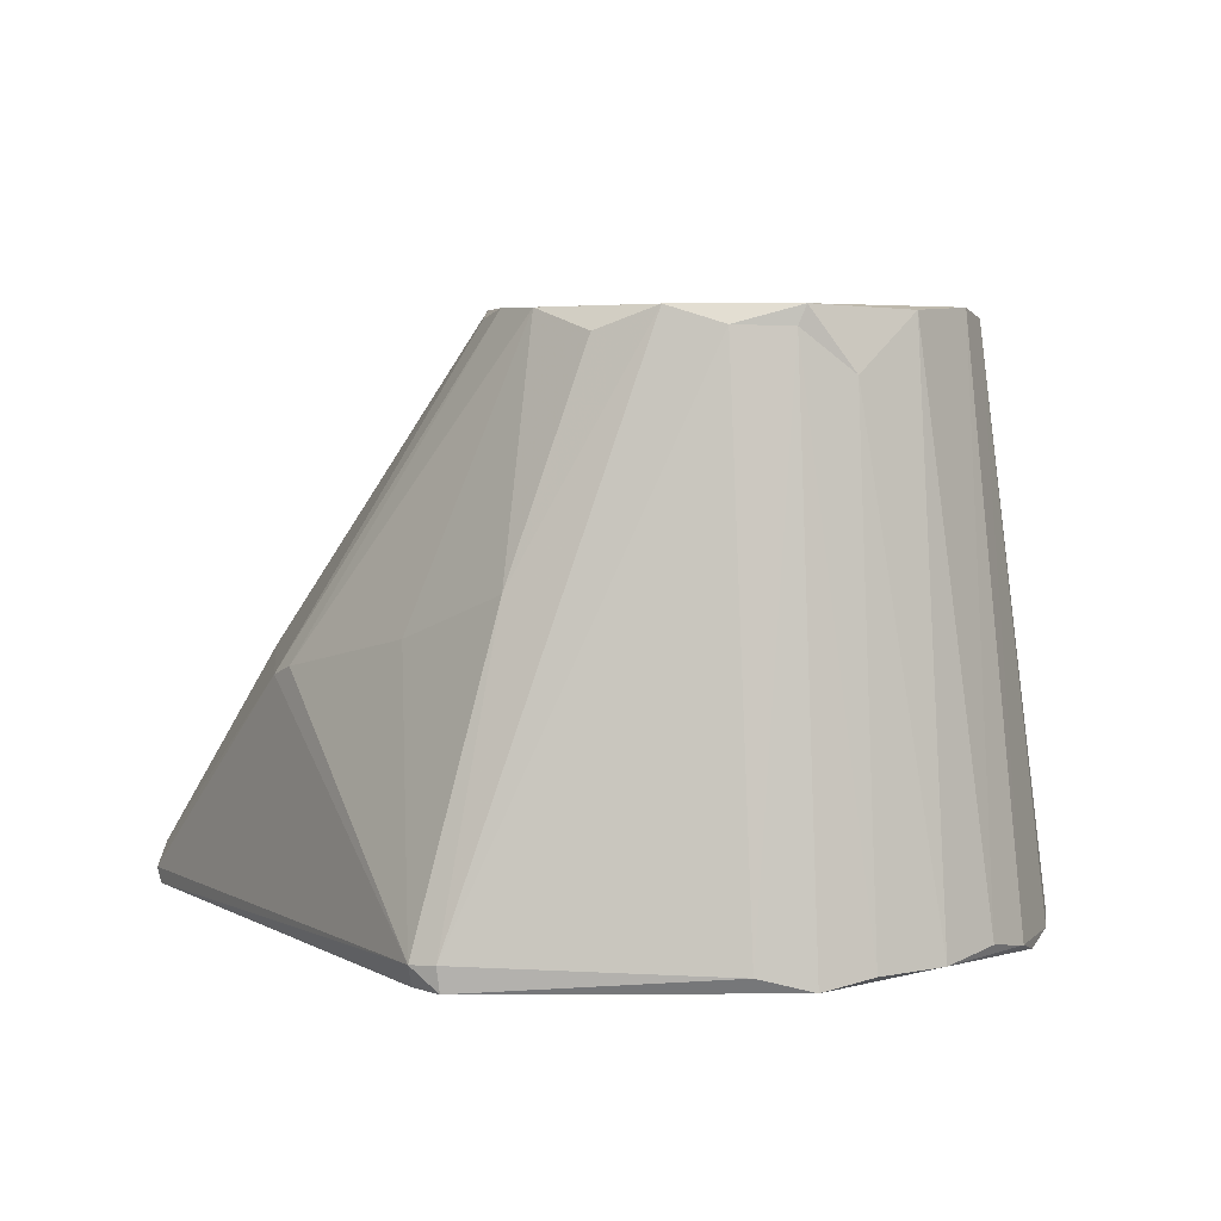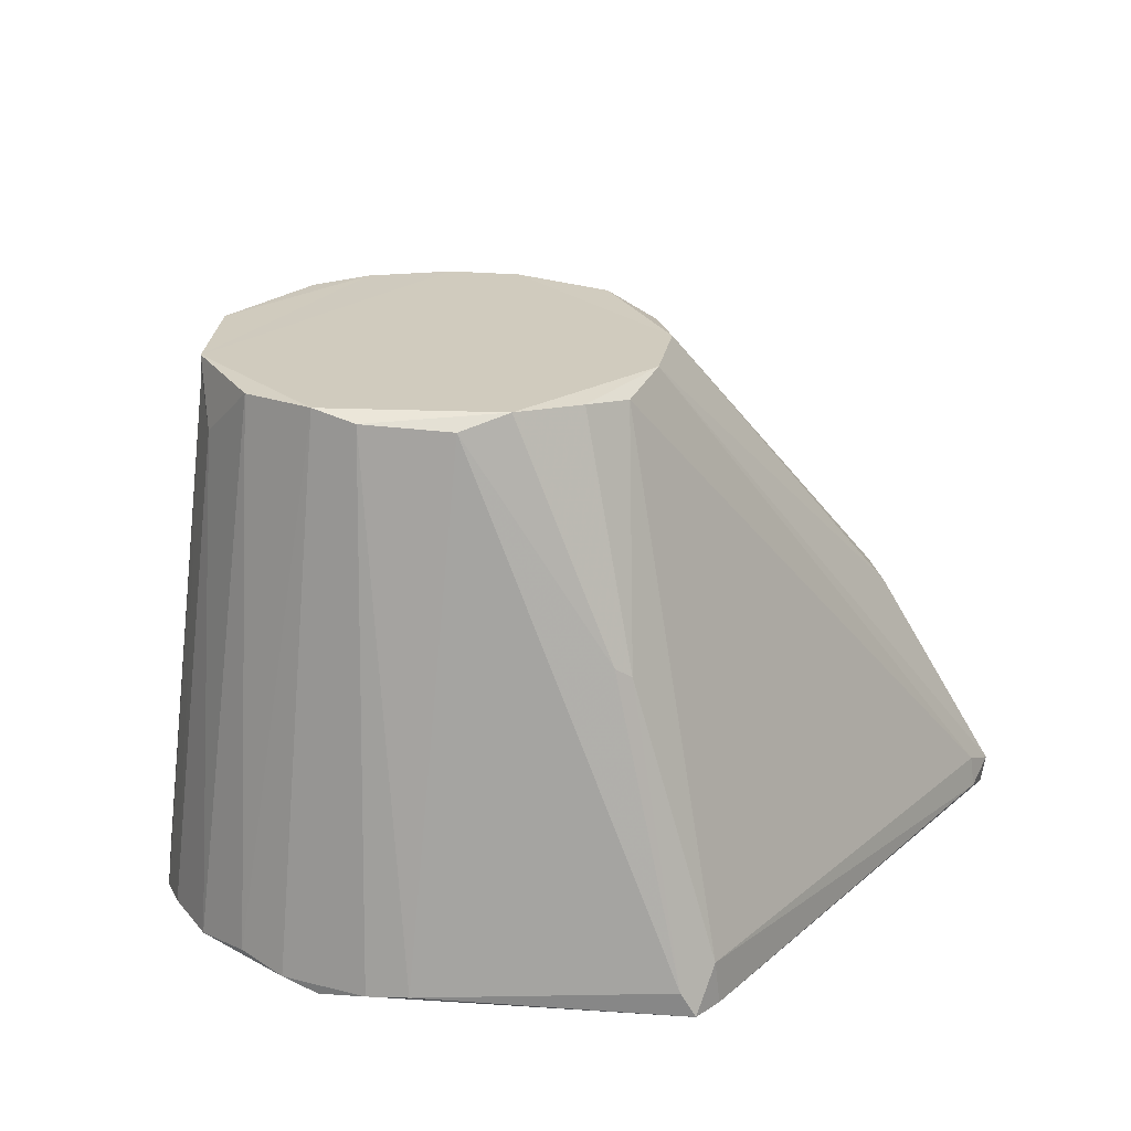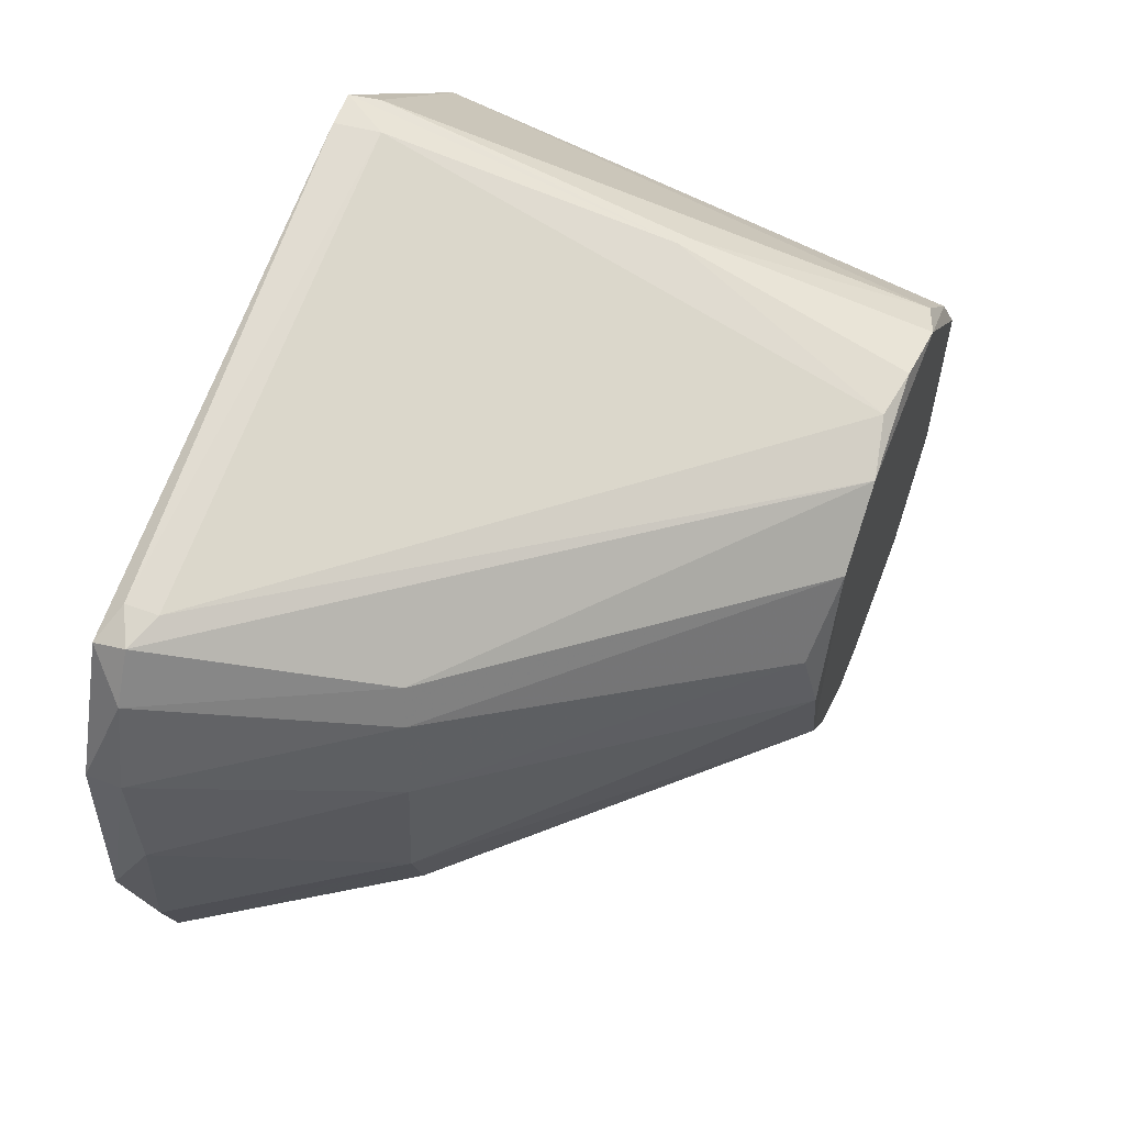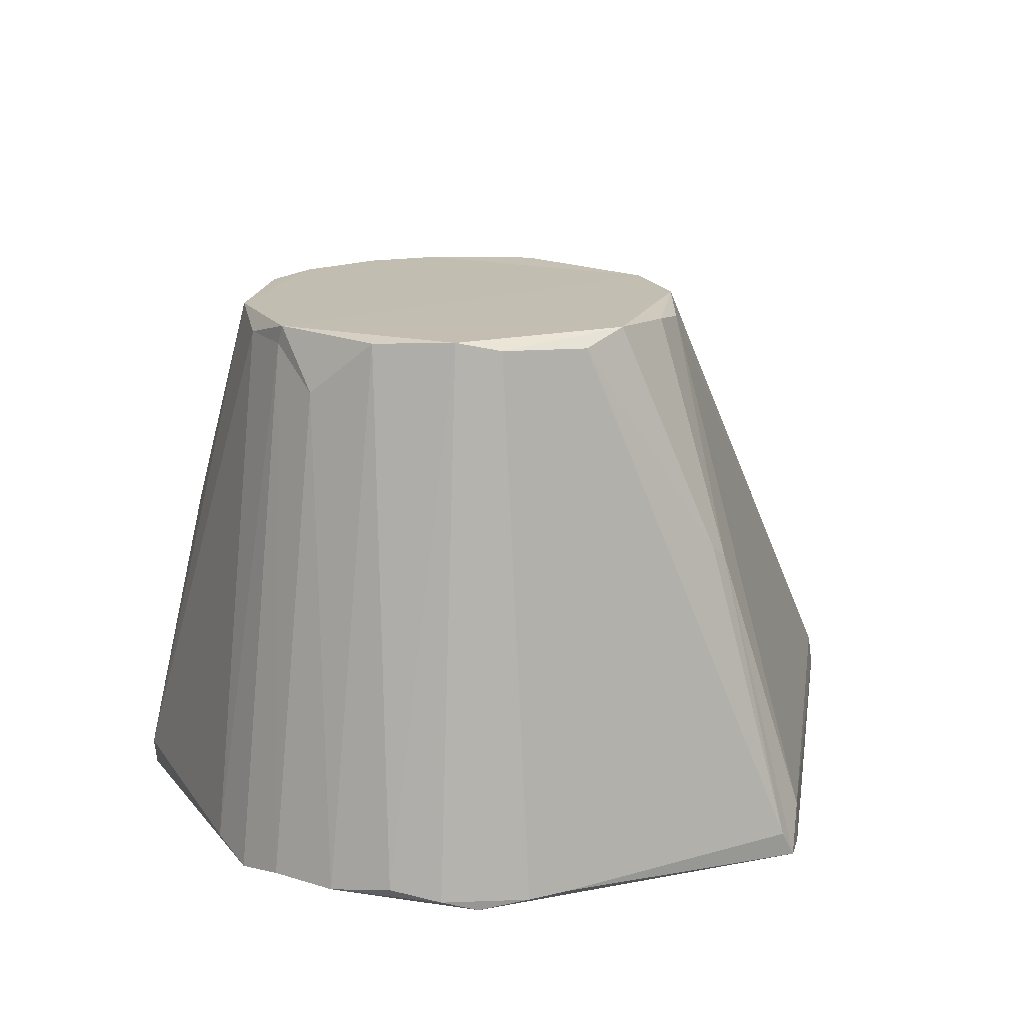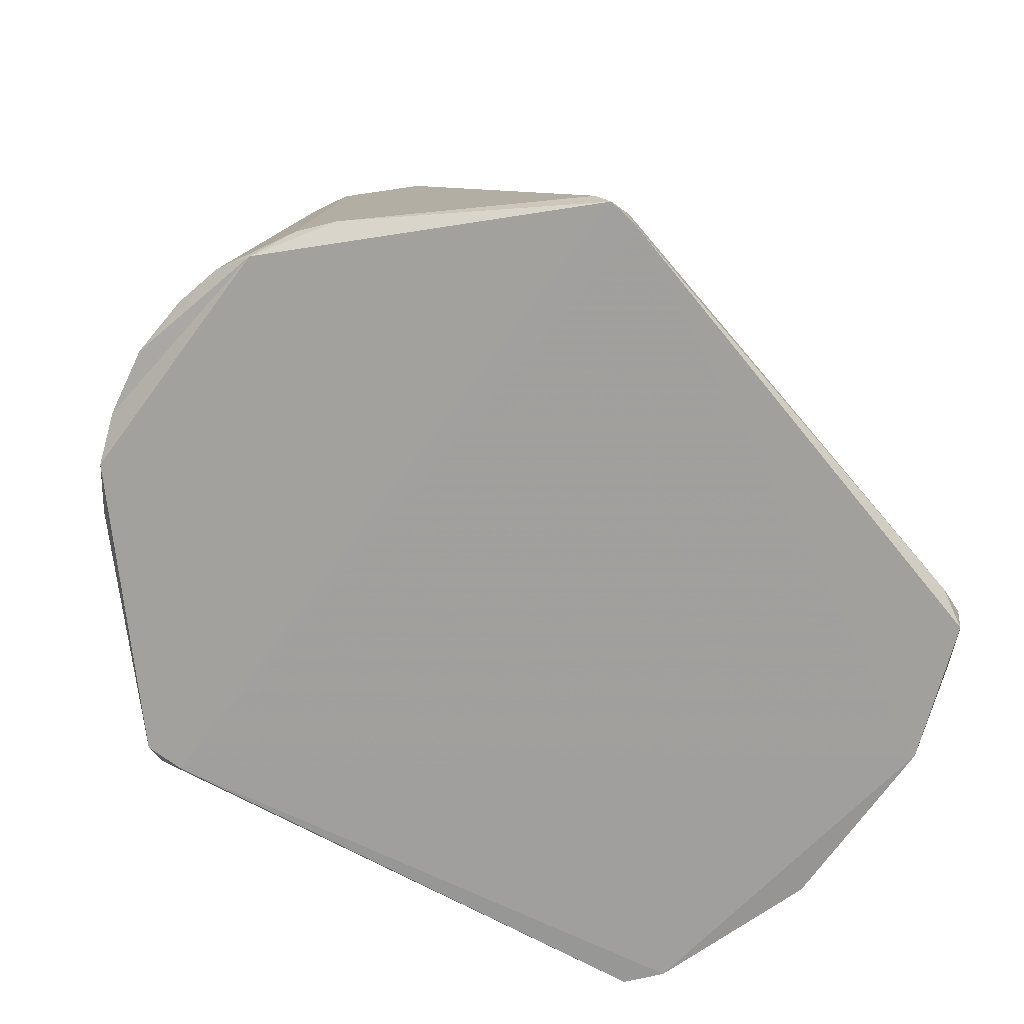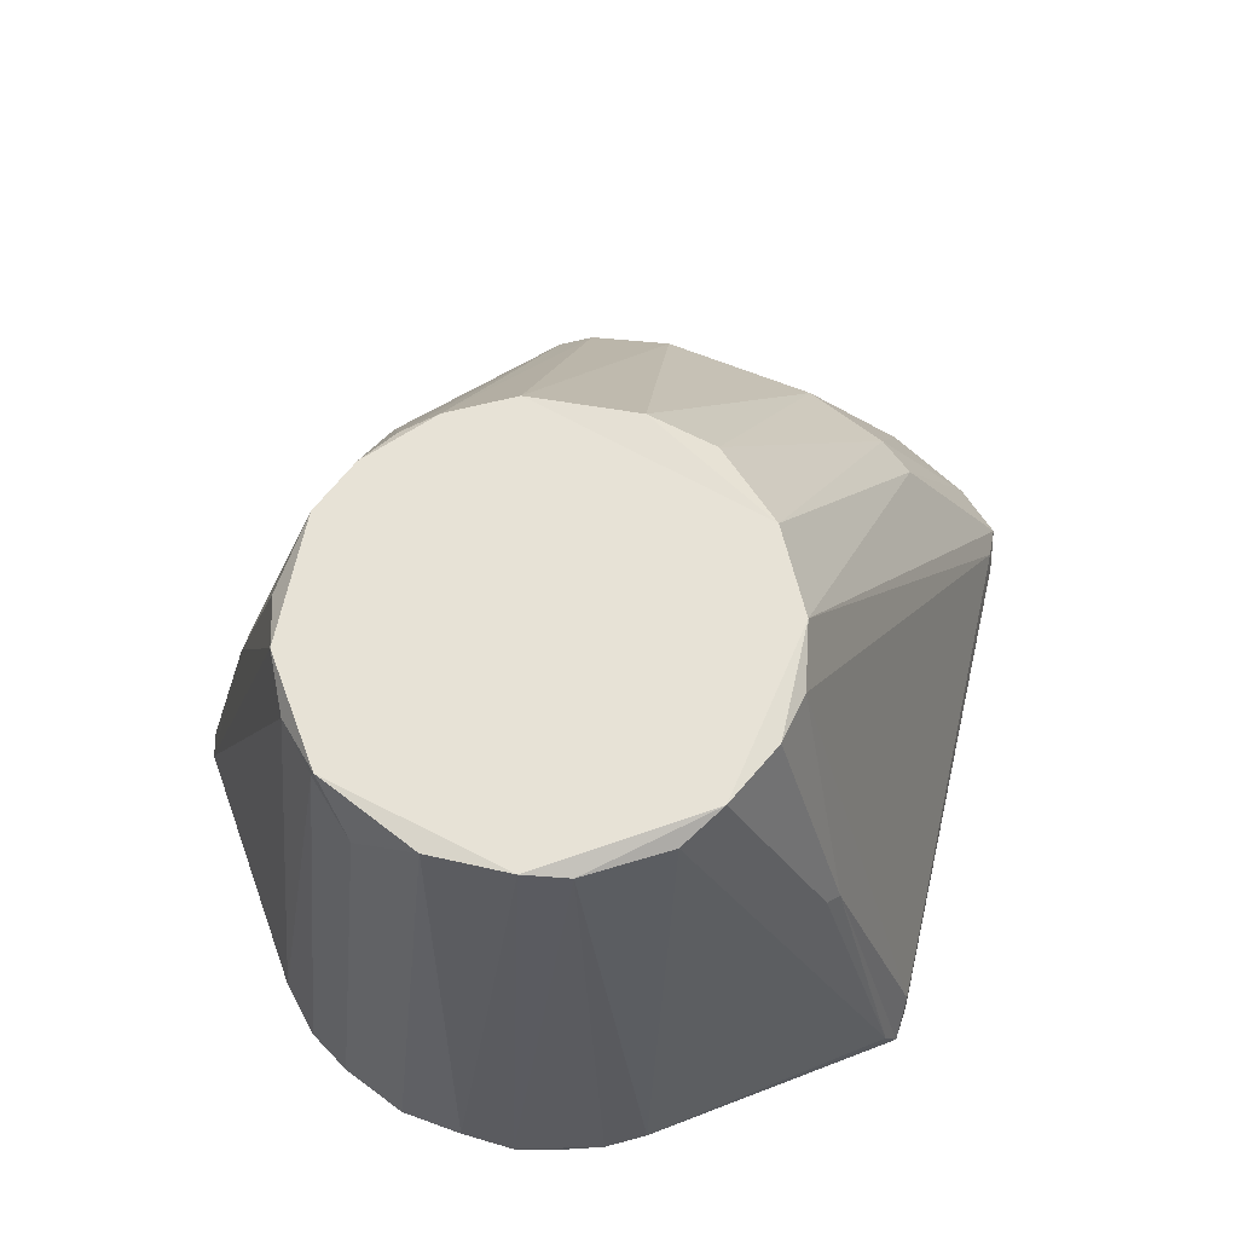
<metadata>
{"format":"obj","ext":"obj","renderer":"f3d","projection":"perspective","resolution":1024,"background":"white","views":[{"elev":4.9,"azim":47.7,"up":"+Z"},{"elev":23.3,"azim":137.8,"up":"+Z"},{"elev":57.4,"azim":-68.7,"up":"+Y"},{"elev":17.1,"azim":110.0,"up":"+Z"},{"elev":-71.5,"azim":141.4,"up":"+Z"},{"elev":62.9,"azim":114.1,"up":"+Z"}]}
</metadata>
<code>
o p000-post.obj
v 0.004994 0.09646 -0.001971
v 0.007134 0.07572 0.08045
v -0.1283 0.07143 0.001851
v -0.1374 0.06674 -0.002033
v -0.002226 0.09541 0.009501
v -0.003785 0.09561 -0.002068
v -0.009114 0.05683 0.1389
v 0.008083 0.0942 0.004853
v -0.001825 -0.093 -0.0021
v 0.06385 -0.03731 -0.000861
v -0.1278 0.07043 0.009903
v 0.004622 0.05678 0.1409
v 0.02235 0.05203 0.1421
v 0.01102 0.07384 0.08328
v 0.03365 0.04647 0.1386
v 0.05421 0.04985 0.00242
v -0.1424 -0.0604 -0.002067
v -0.1372 0.06841 0.00611
v 0.04877 0.02997 0.1398
v 0.06619 0.02982 -0.000807
v 0.00827 -0.09341 -0.001911
v -0.1526 0.03199 -0.002071
v 0.06084 0.04145 0.001606
v 0.05566 -0.0483 0.002599
v 0.07052 0.02141 0.001908
v -0.02387 0.05106 0.1421
v 0.002194 -0.09706 0.003947
v -0.1453 0.05605 0.006414
v -0.1532 0.03318 0.007333
v -0.1136 0.0476 0.06037
v -0.1358 -0.06921 -0.001632
v -0.1367 -0.06968 0.002459
v 0.0733 -0.007677 0.001912
v 0.06922 -0.0252 0.001622
v -0.04251 0.0366 0.1421
v 0.05034 -0.02782 0.1421
v 0.008176 -0.09426 0.004337
v -0.1474 -0.05141 0.006793
v -0.1555 -0.01724 -0.001184
v 0.04034 -0.04099 0.1376
v 0.05704 -0.00057 0.1411
v -0.1548 0.004015 0.009841
v -0.1181 0.03818 0.06212
v 0.05342 0.01965 0.142
v 0.007585 -0.07554 0.08102
v -0.1359 -0.06723 0.00891
v -0.1533 -0.03282 0.007383
v 0.07282 0.008371 0.004211
v -0.03774 -0.04158 0.1421
v 0.04929 -0.02952 0.1373
v -0.05578 -0.000403 0.1424
v 0.01456 -0.05656 0.1364
v -0.06572 -0.07837 0.06018
v -0.07314 -0.07744 0.05761
v -0.1229 0.01637 0.0638
v 0.02854 -0.04915 0.1421
v -0.0567 0.01673 0.1385
v -0.02365 -0.07797 0.06943
v -0.004356 -0.05645 0.1418
v -0.1166 -0.04171 0.06197
v 0.05594 -0.01796 0.1271
v -0.01954 -0.05287 0.142
v -0.03076 -0.04865 0.1399
v -0.04906 -0.02744 0.1421
v -0.1126 -0.04903 0.05964
v -0.1228 -0.02274 0.06222
f 1 6 5
f 6 3 5
f 1 2 8
f 3 4 18
f 1 5 2
f 2 14 8
f 6 4 3
f 5 3 11
f 5 11 7
f 1 8 16
f 6 1 9
f 6 22 4
f 1 21 9
f 18 4 28
f 3 18 11
f 5 7 2
f 2 12 14
f 14 12 13
f 8 14 15
f 16 20 1
f 9 22 6
f 1 20 10
f 1 10 21
f 12 2 7
f 16 23 20
f 9 17 22
f 28 4 22
f 13 15 14
f 12 26 13
f 8 15 16
f 21 27 9
f 9 31 17
f 17 39 22
f 28 30 18
f 18 26 11
f 7 11 26
f 26 12 7
f 16 15 19
f 19 23 16
f 23 25 20
f 31 38 17
f 21 24 37
f 20 25 33
f 33 25 48
f 10 20 34
f 28 43 30
f 13 19 15
f 13 26 36
f 25 23 19
f 27 21 37
f 9 27 31
f 38 47 17
f 39 29 22
f 24 21 10
f 20 33 34
f 22 29 28
f 18 30 26
f 29 43 28
f 26 30 35
f 36 49 62
f 36 62 56
f 36 44 13
f 36 26 35
f 36 35 64
f 36 64 49
f 27 32 31
f 47 39 17
f 39 42 29
f 48 41 33
f 43 29 55
f 43 35 30
f 19 13 44
f 19 44 25
f 32 46 31
f 43 57 35
f 62 59 56
f 36 41 44
f 35 51 64
f 27 37 45
f 53 54 27
f 27 54 32
f 31 46 38
f 38 46 60
f 39 47 42
f 47 66 42
f 50 24 10
f 40 37 24
f 33 61 34
f 43 55 57
f 59 52 56
f 36 56 40
f 35 57 51
f 44 41 48
f 37 56 45
f 27 45 58
f 45 56 52
f 45 52 59
f 58 53 27
f 46 32 54
f 60 66 38
f 38 66 47
f 50 61 36
f 50 40 24
f 40 50 36
f 10 34 50
f 48 25 44
f 33 41 61
f 49 63 62
f 57 55 51
f 37 40 56
f 59 58 45
f 46 65 60
f 42 55 29
f 50 34 61
f 41 36 61
f 49 65 63
f 49 60 65
f 59 53 58
f 51 55 66
f 51 66 64
f 53 59 62
f 54 53 62
f 46 54 65
f 66 55 42
f 62 63 54
f 63 65 54
f 49 64 60
f 60 64 66

</code>
